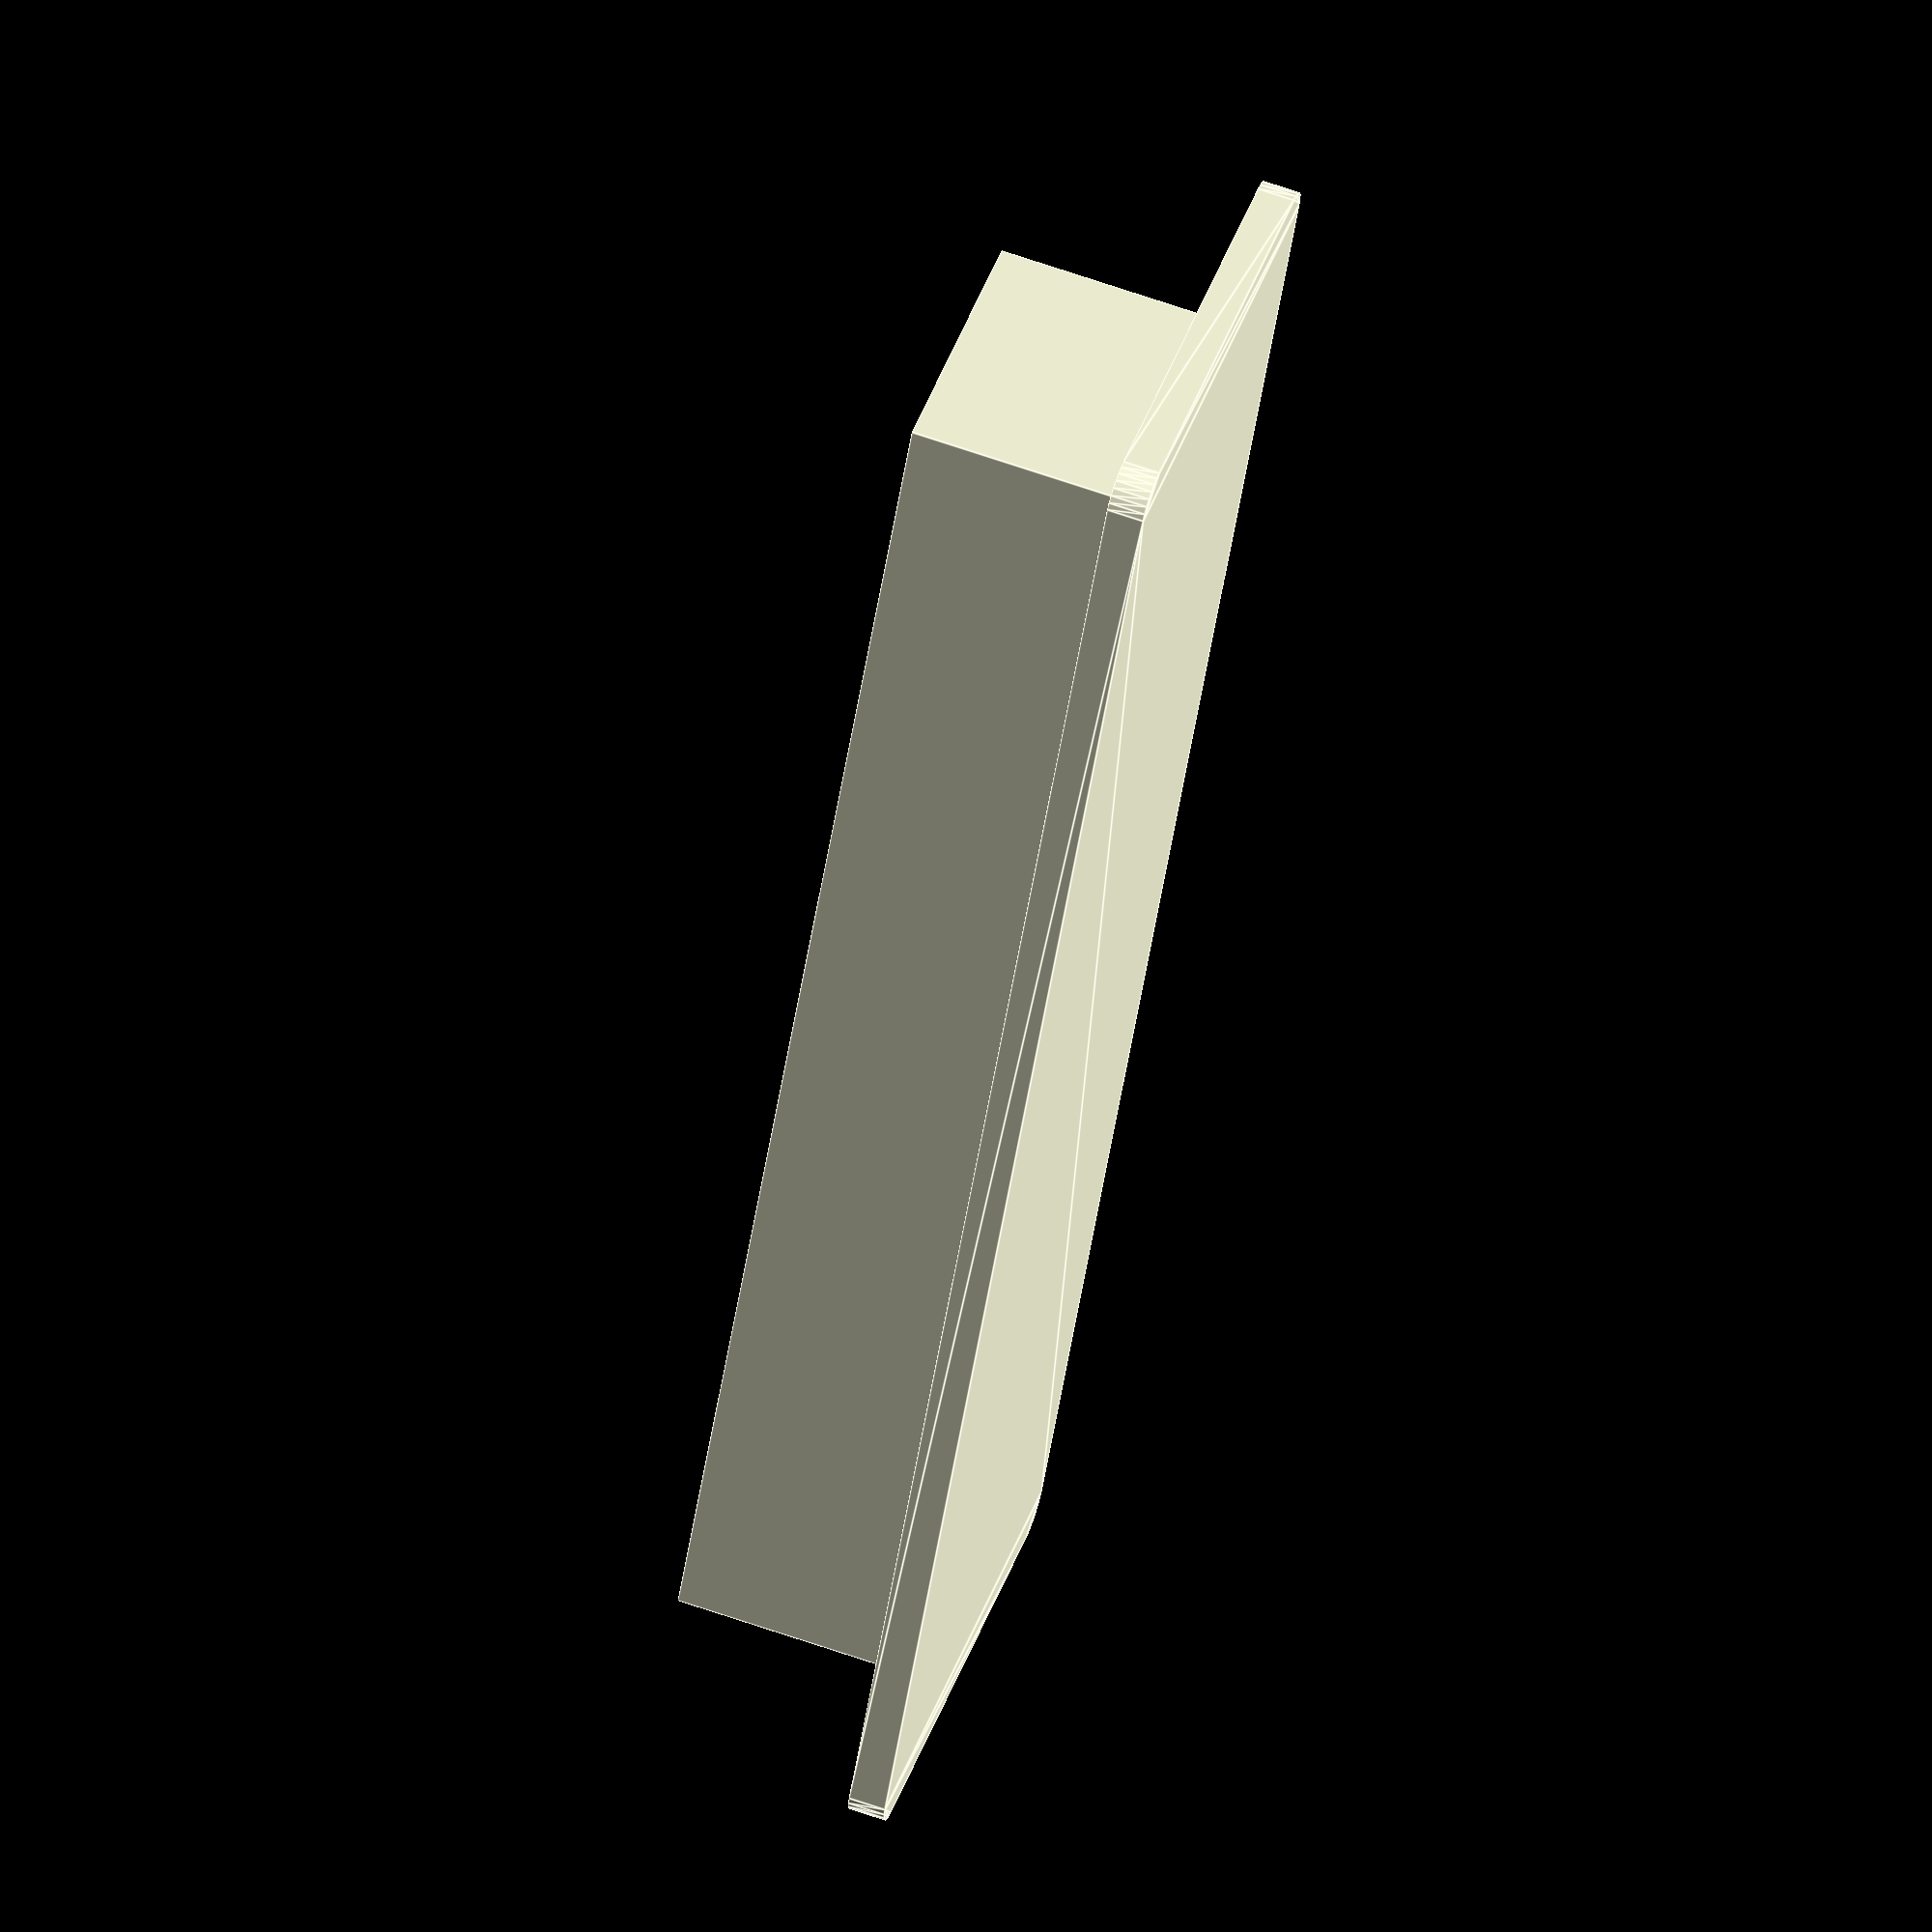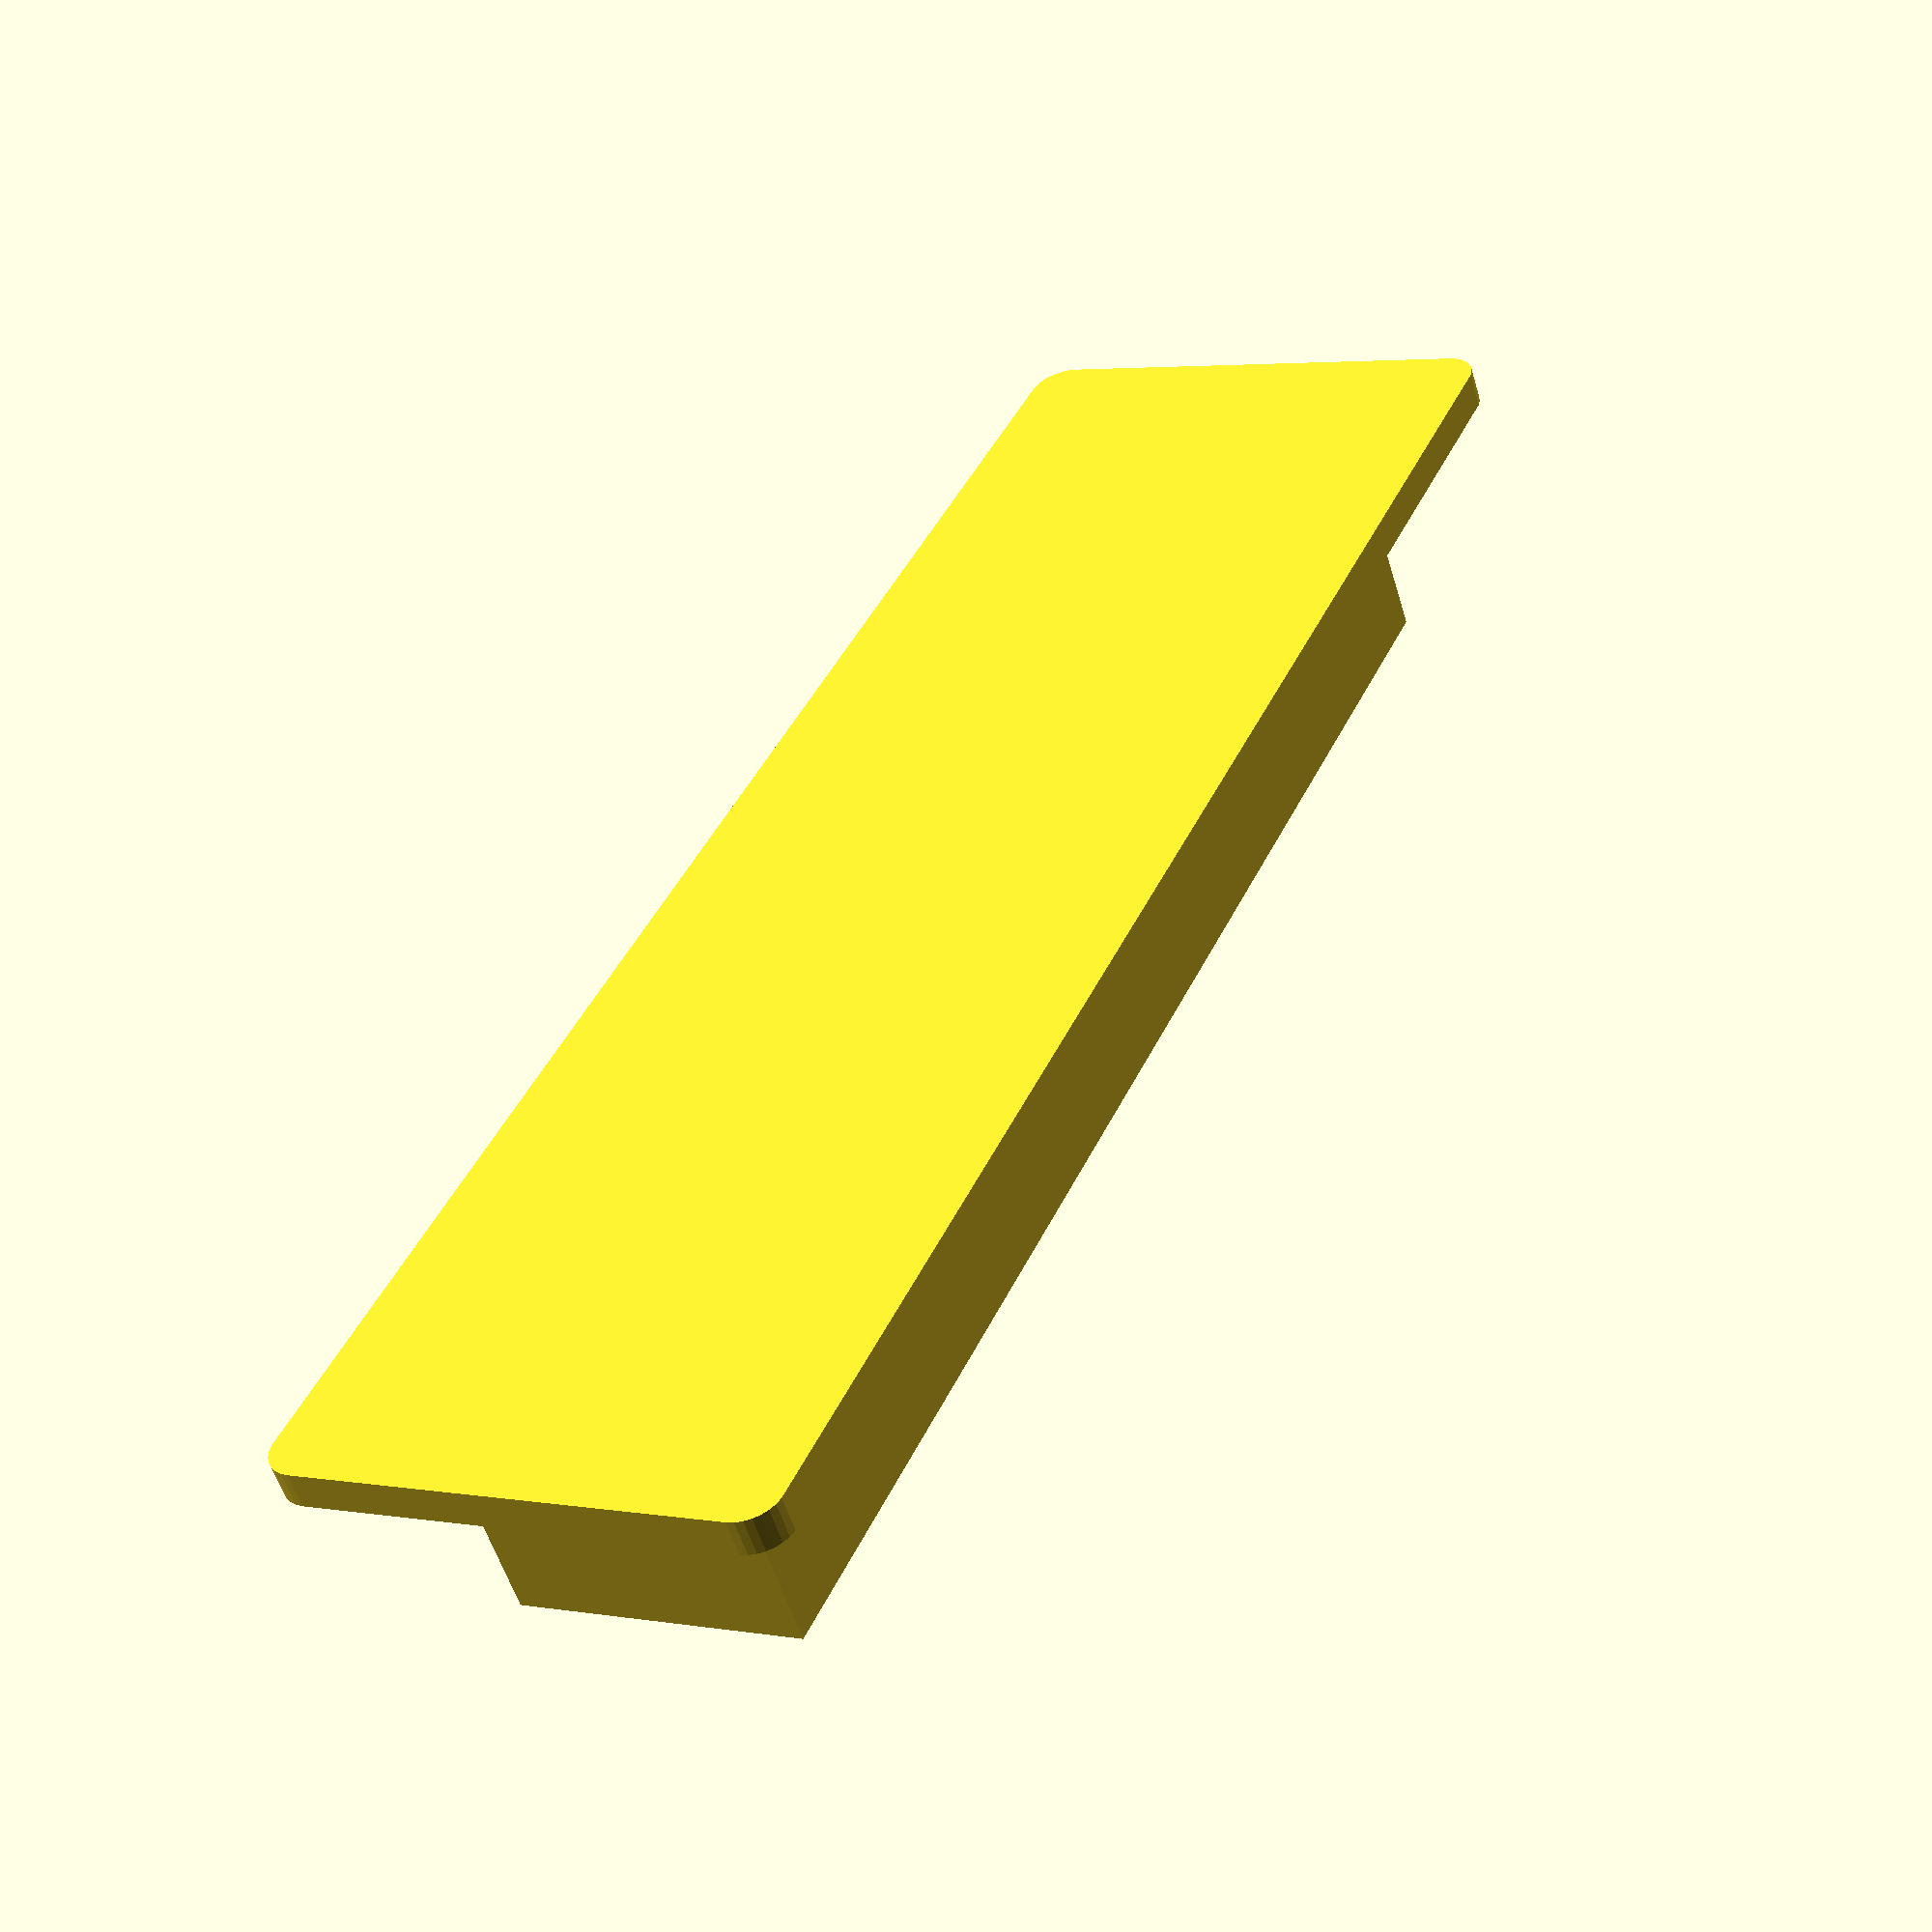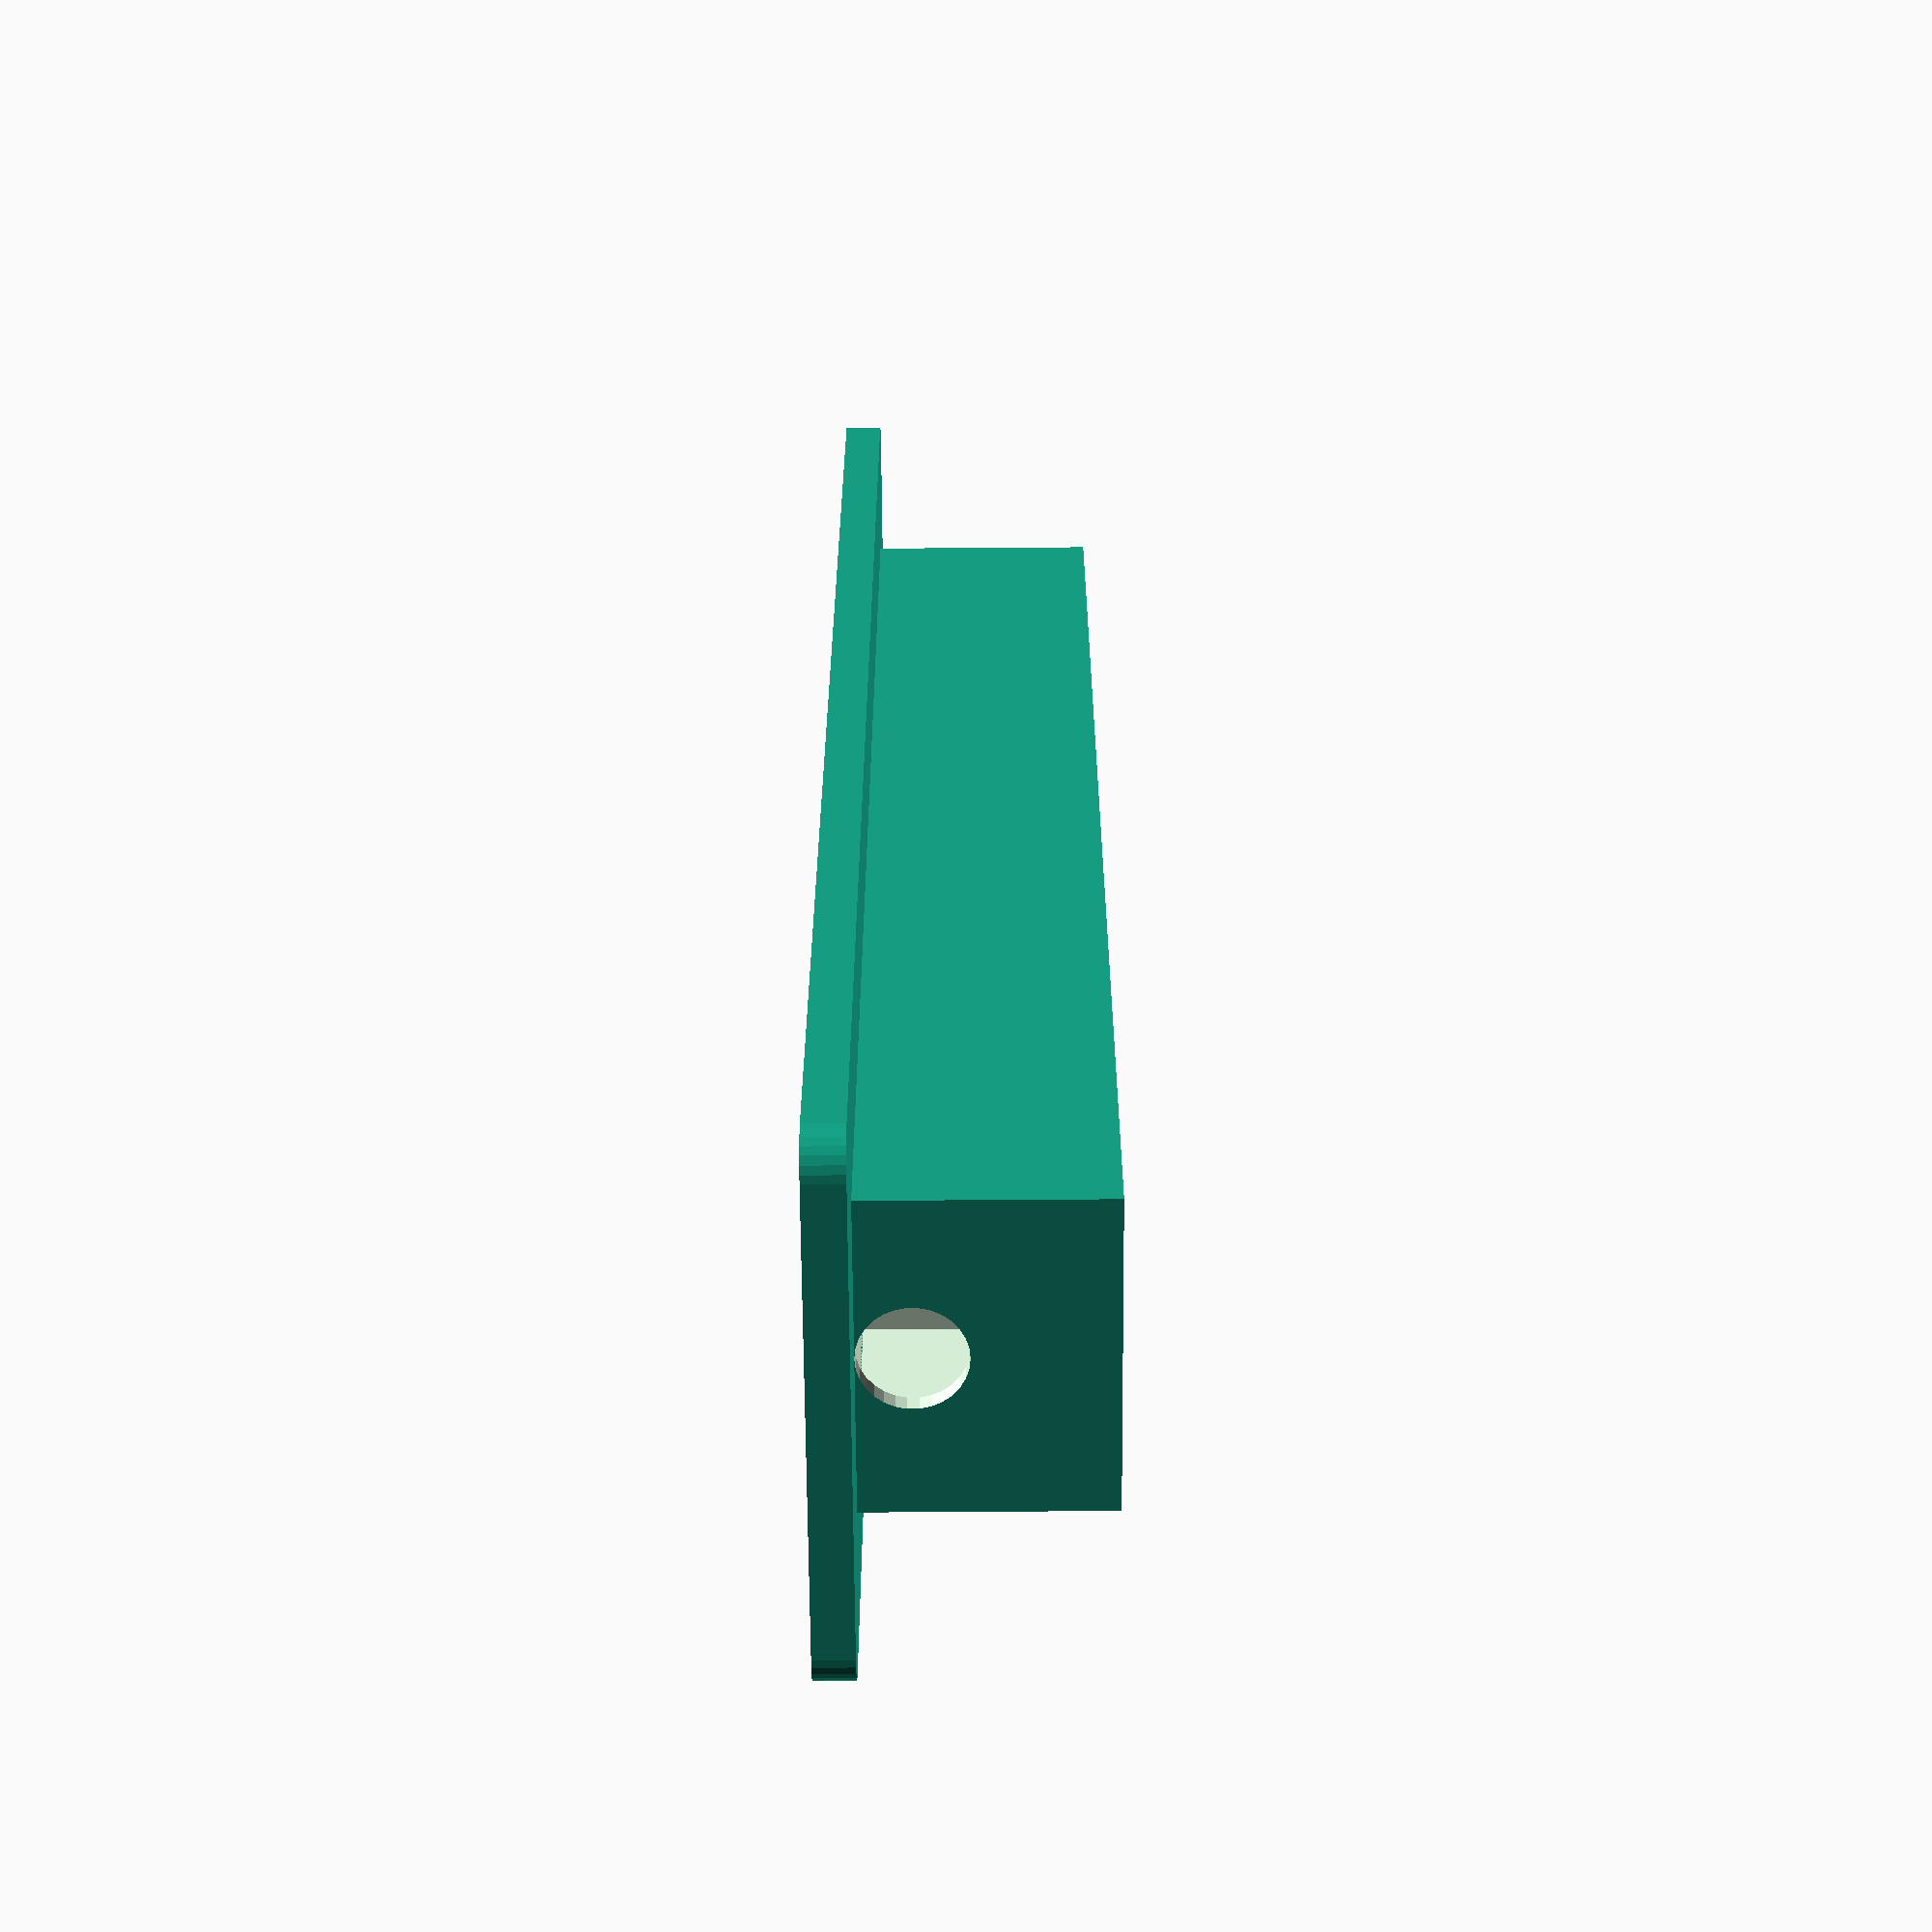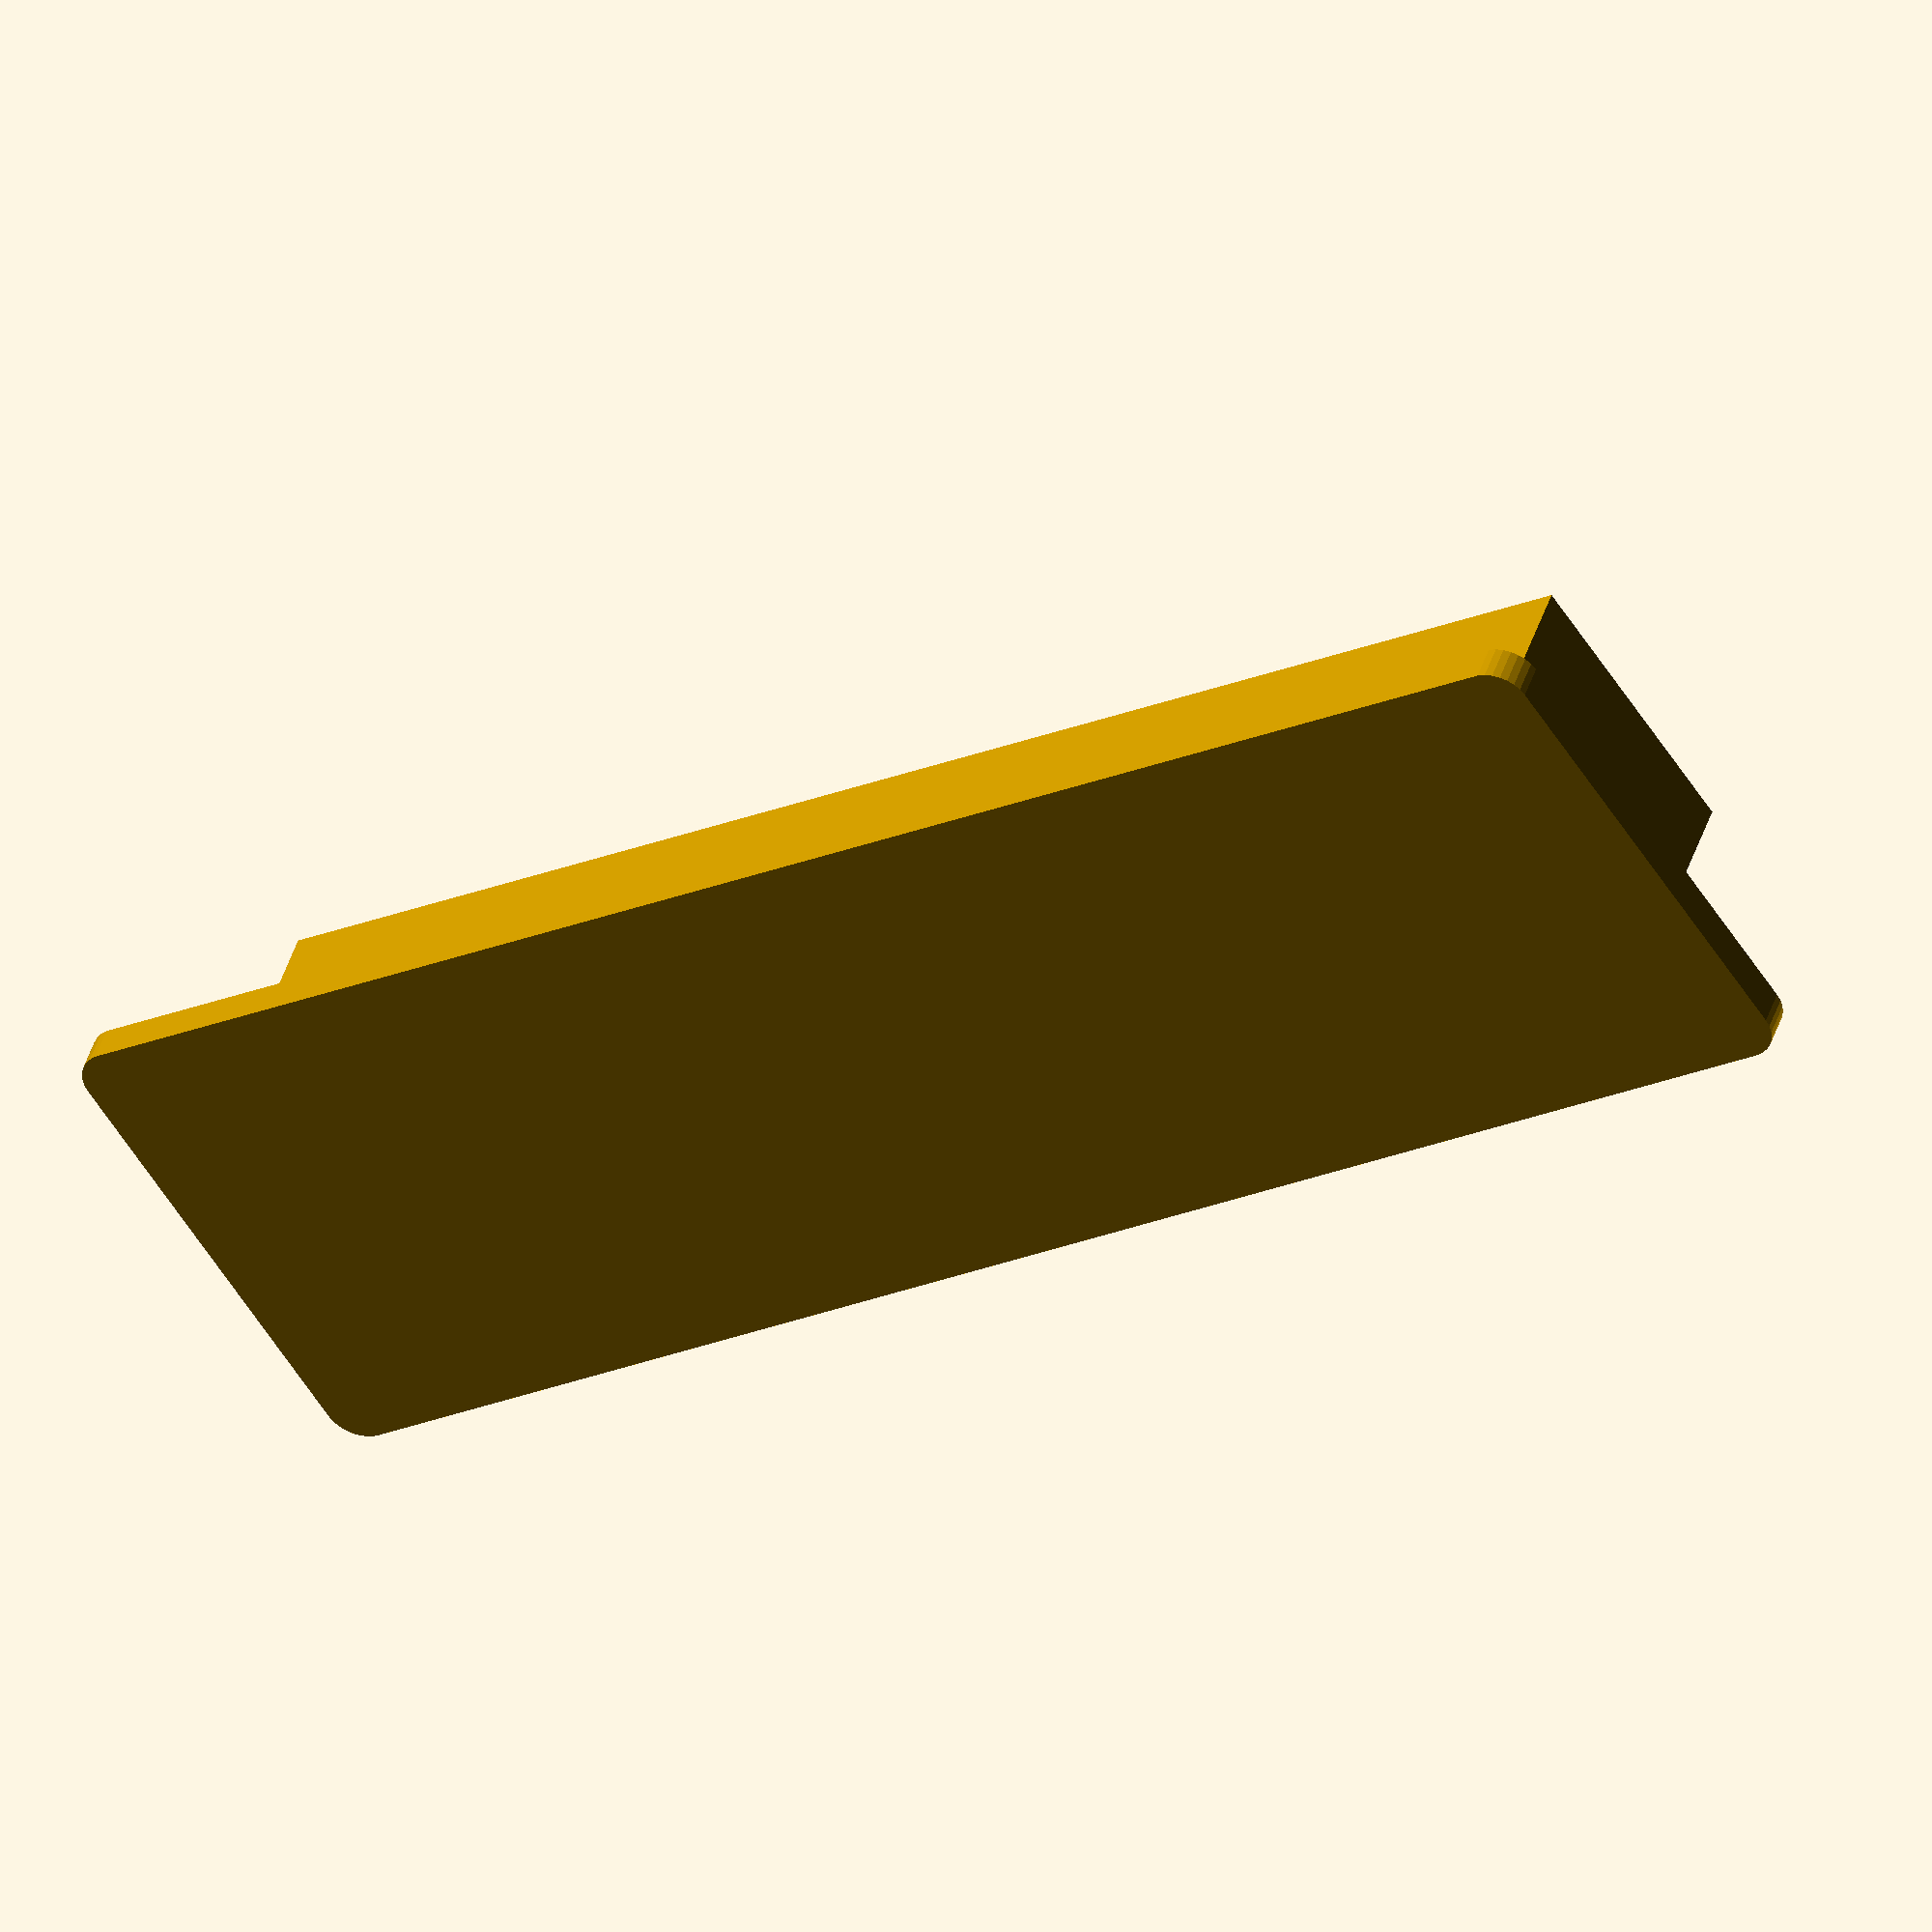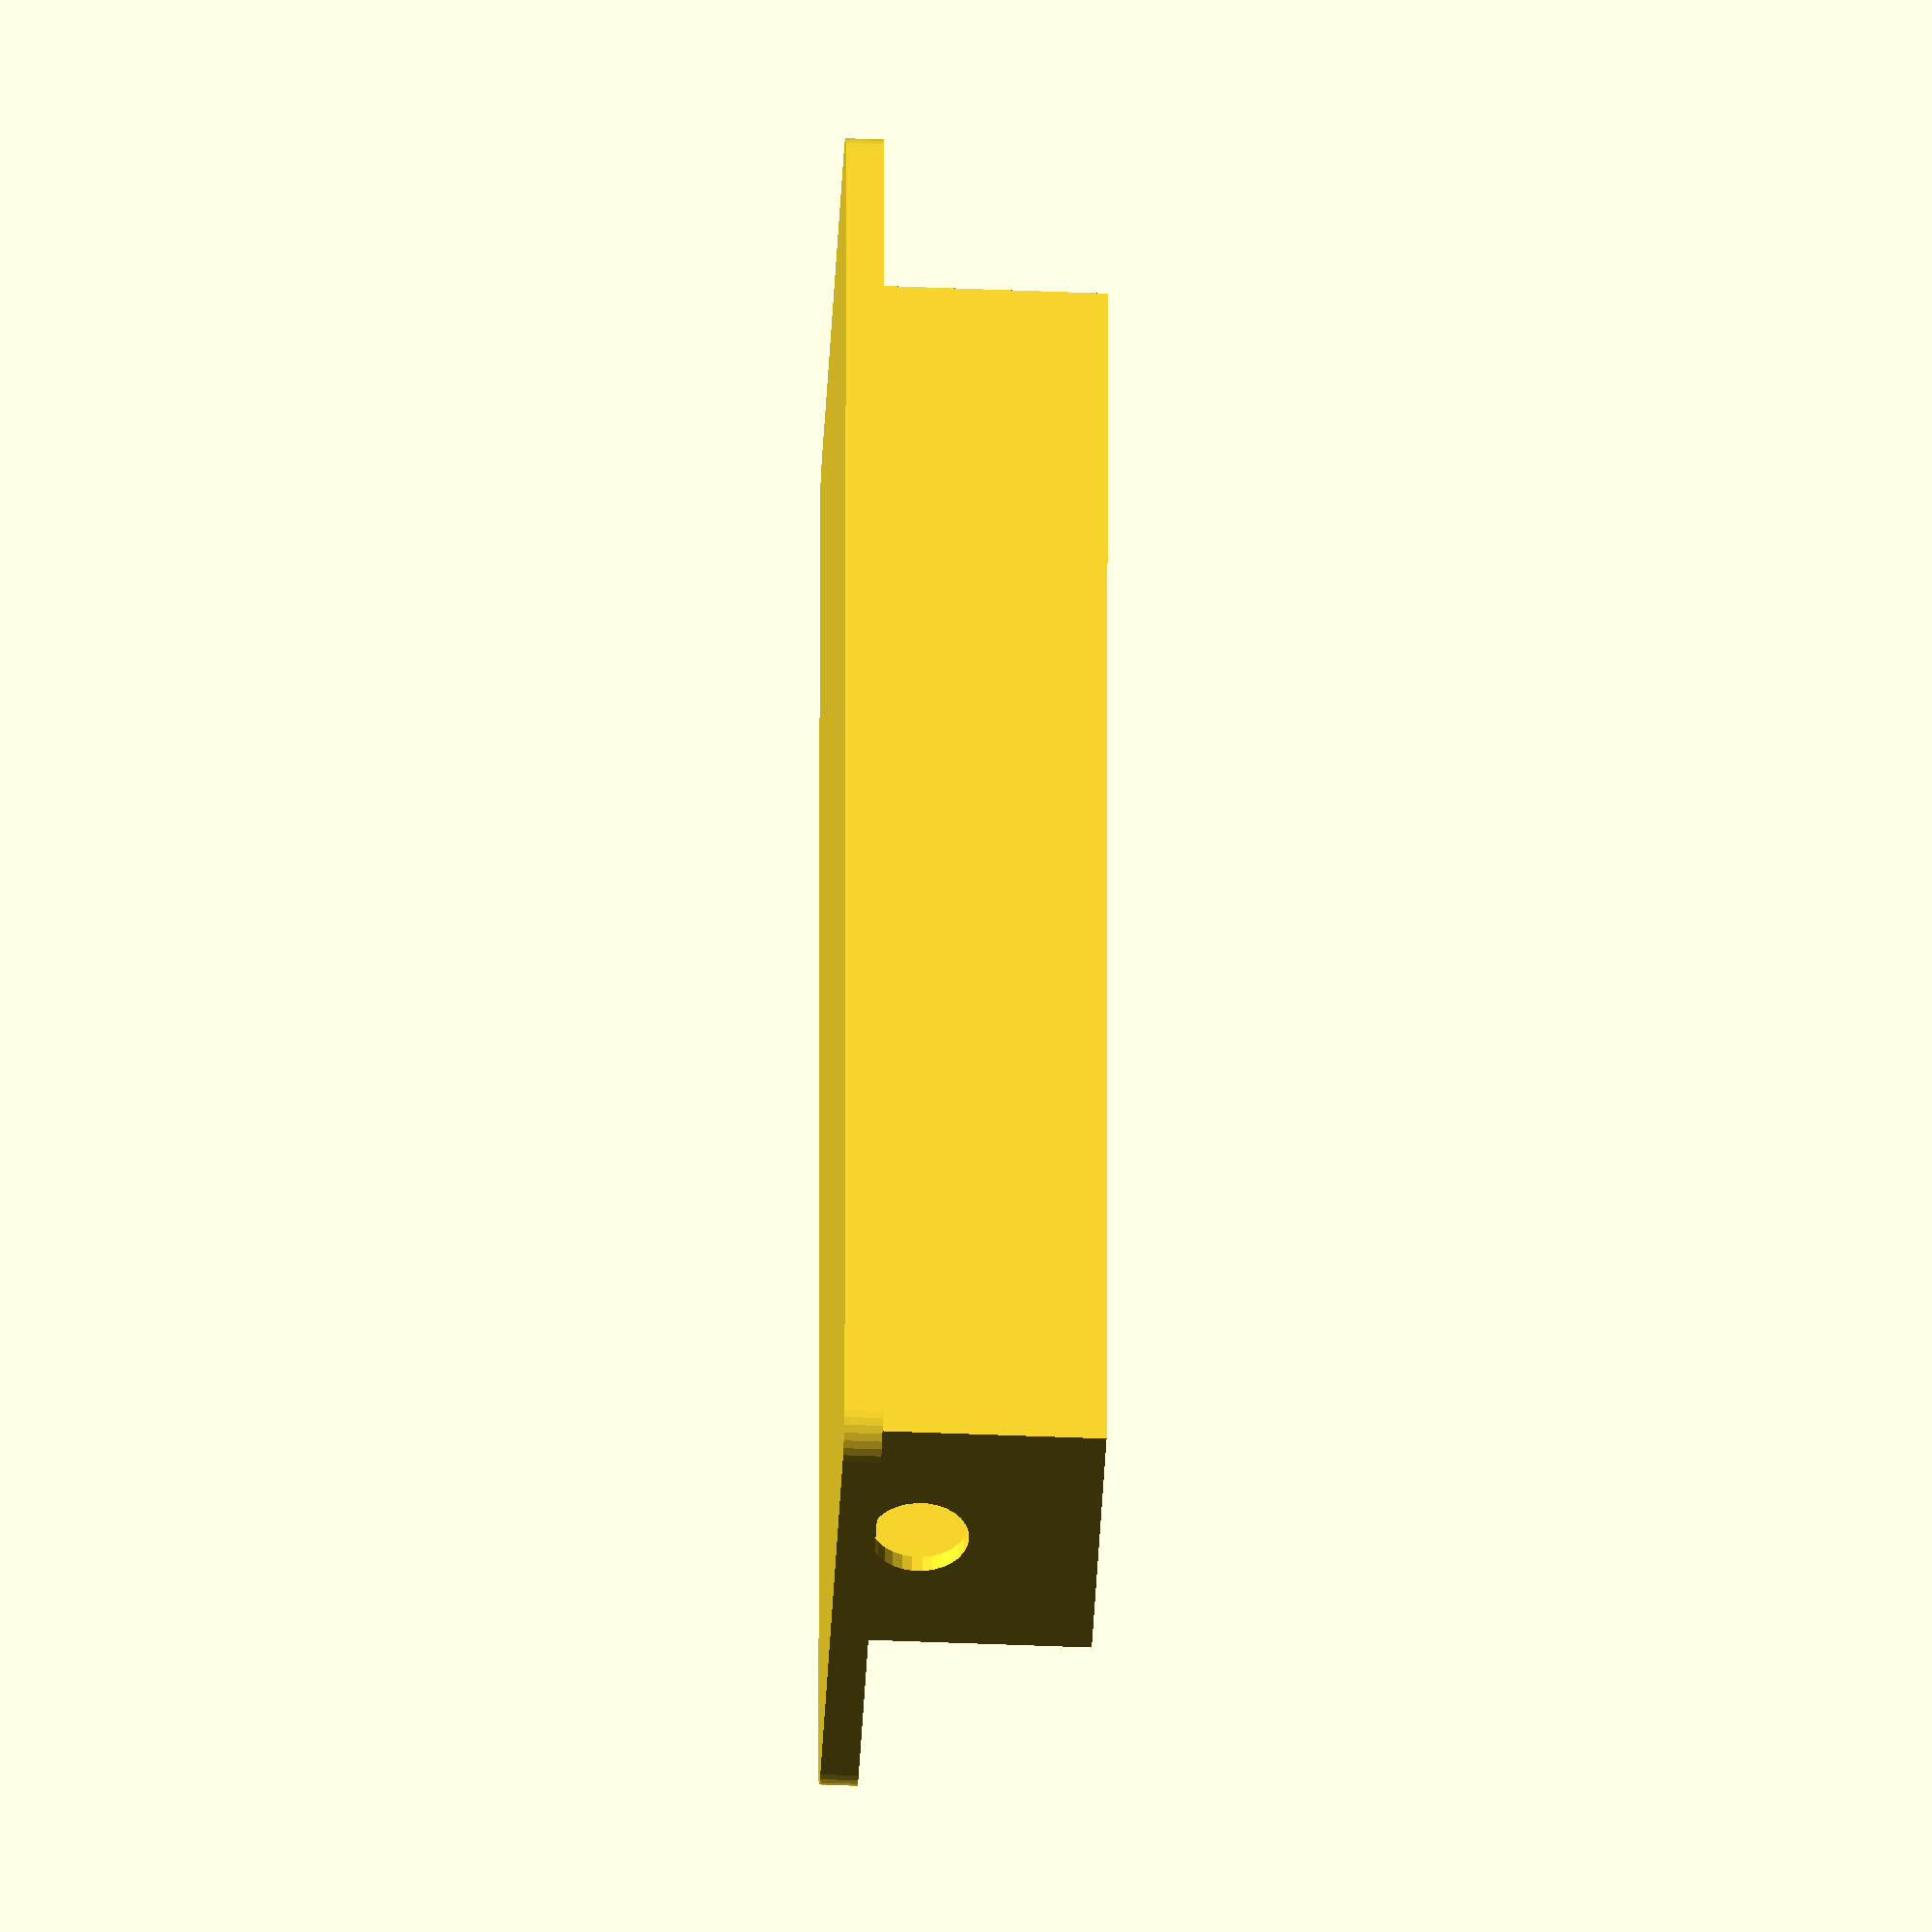
<openscad>
// Minimum Face Size
$fs = 0.3;

// Wall Thickness
wall_thickness = 1;

// Hole Diameter
hole_diameter = 5.2;
hole_radius = hole_diameter/2;

// Switch Base Size
switch_base_size = 14;

// Switch Count
switch_count = 4;

// Switch Hole Depth
switch_hole_depth = 9.5;

// Base Height
base_height = 12;

// Skirt Height
skirt_height = 2;

// Skirt Offset
skirt_offset = 6;

// Skirt Radius
skirt_radius = 2;

// Switch Spacing
switch_spacing = 6;


base_y = (switch_base_size + (wall_thickness * 2));
base_x = ((switch_base_size + (wall_thickness * 2)) * switch_count) + (switch_spacing * (switch_count - 1));
switch_padding = ((switch_base_size + (wall_thickness * 2)) - switch_base_size);

// base
module base() {
  translate([0 - (switch_padding/2), 0 - (switch_padding/2), 0]) {
    cube([base_x,base_y,base_height], false);
  }
}

// switch holes
module switch_holes() {
  for(i = [0:switch_count-1]) {
    translate([i * (switch_base_size + (wall_thickness * 2) + switch_spacing), 0, 0]) {
      cube(switch_base_size, false);
    }
  }
}

module skirt(offset, height, radius) {
  offset = (offset * 2) - (radius * 2);
  translate([0 - (switch_padding/2) - (offset/2), 0 - (switch_padding/2) - (offset/2), 0]) {
    linear_extrude(height) {
      minkowski() {
        square([base_x + offset, base_y + offset], false);
        circle(r = radius, center = true);
      }
    }
  }
}

// assembly
translate([switch_padding/2, switch_padding/2, 0]) {
  difference() {
    union() {
      translate([0, 0, skirt_height]) {
        base();
      }
      skirt(skirt_offset, skirt_height, skirt_radius);
    }
    translate([0, 0, skirt_height]) {
      switch_holes();
    }
    translate([(base_x/2) + switch_base_size/2, (base_y/2) - (switch_padding/2), skirt_height + hole_radius]) {
      rotate([0, 90, 0]) {
        cylinder(h = base_x, d = hole_diameter, center = true);
      }
    }
  }
}
</openscad>
<views>
elev=293.2 azim=63.0 roll=109.2 proj=o view=edges
elev=234.4 azim=65.1 roll=343.4 proj=p view=solid
elev=246.1 azim=268.6 roll=269.6 proj=p view=wireframe
elev=315.5 azim=33.3 roll=197.0 proj=o view=solid
elev=44.0 azim=89.1 roll=267.2 proj=o view=solid
</views>
